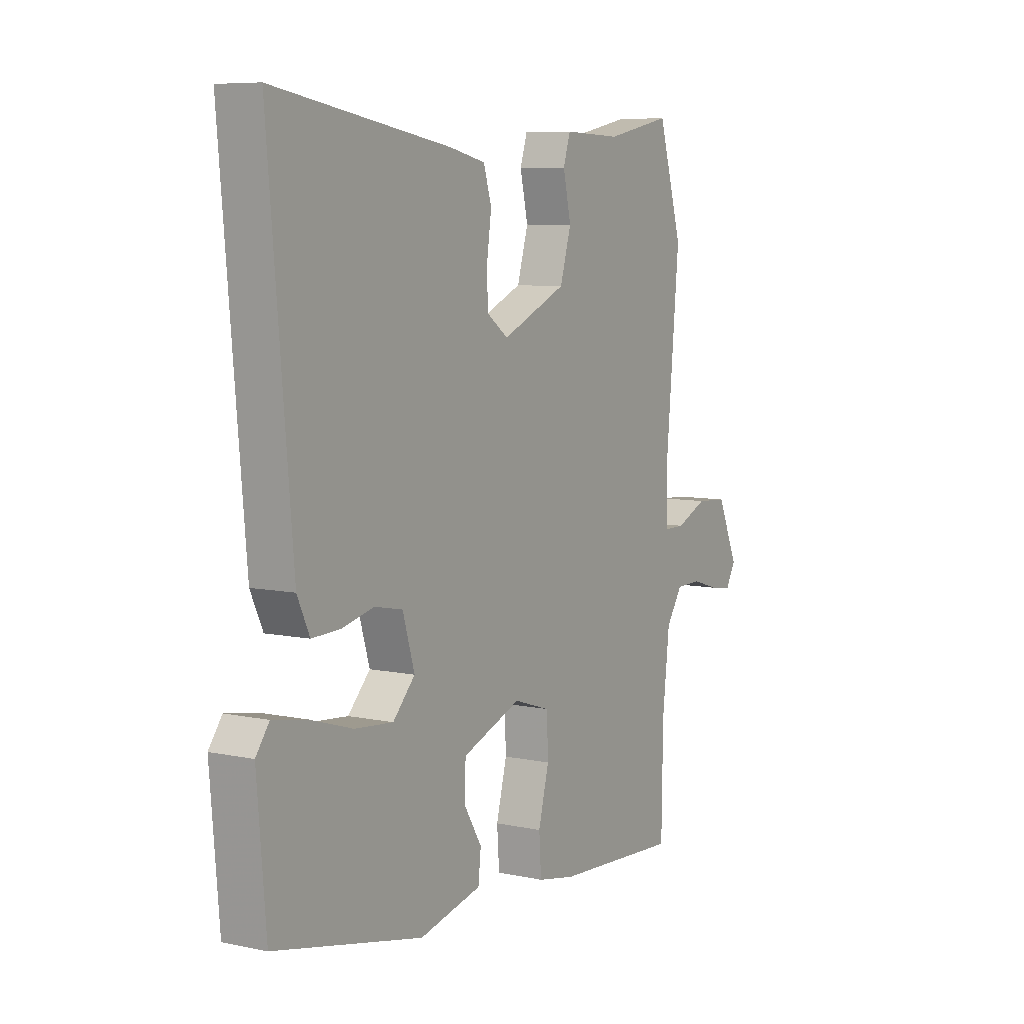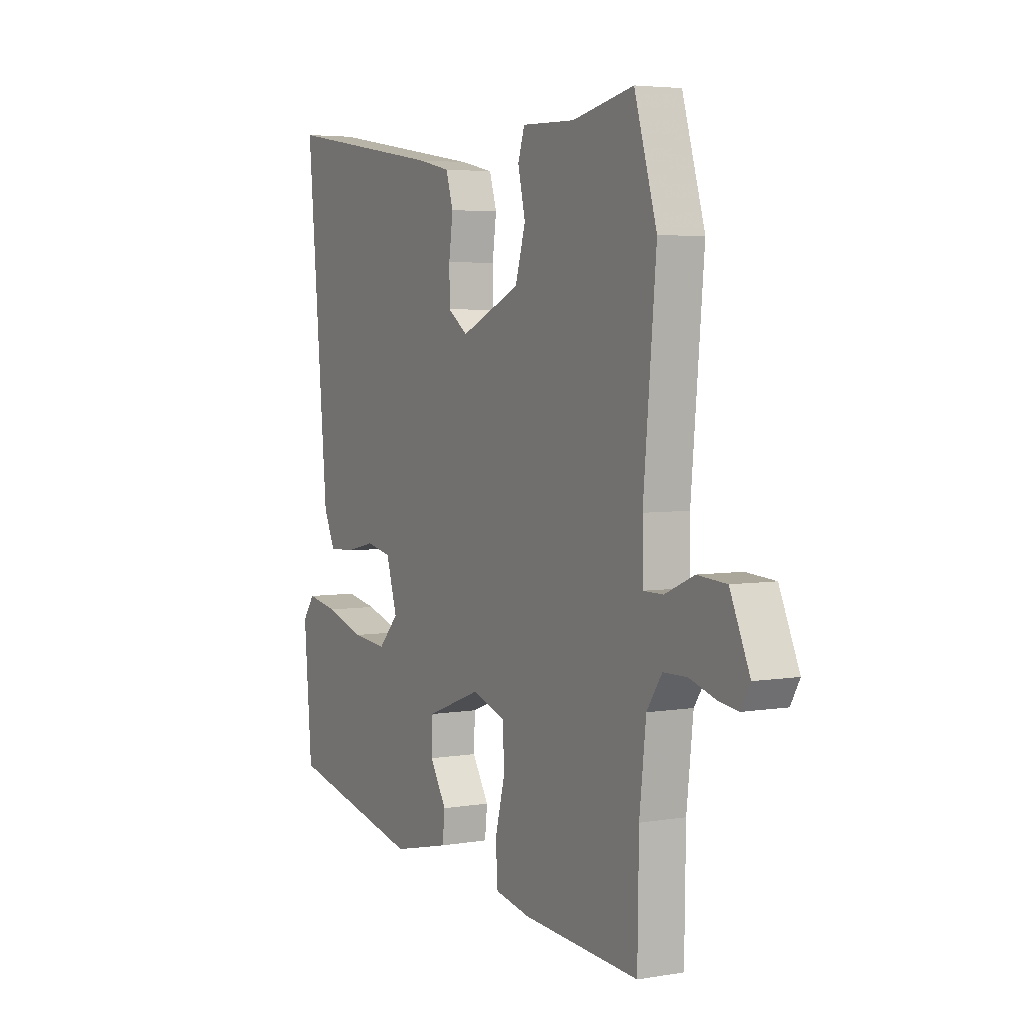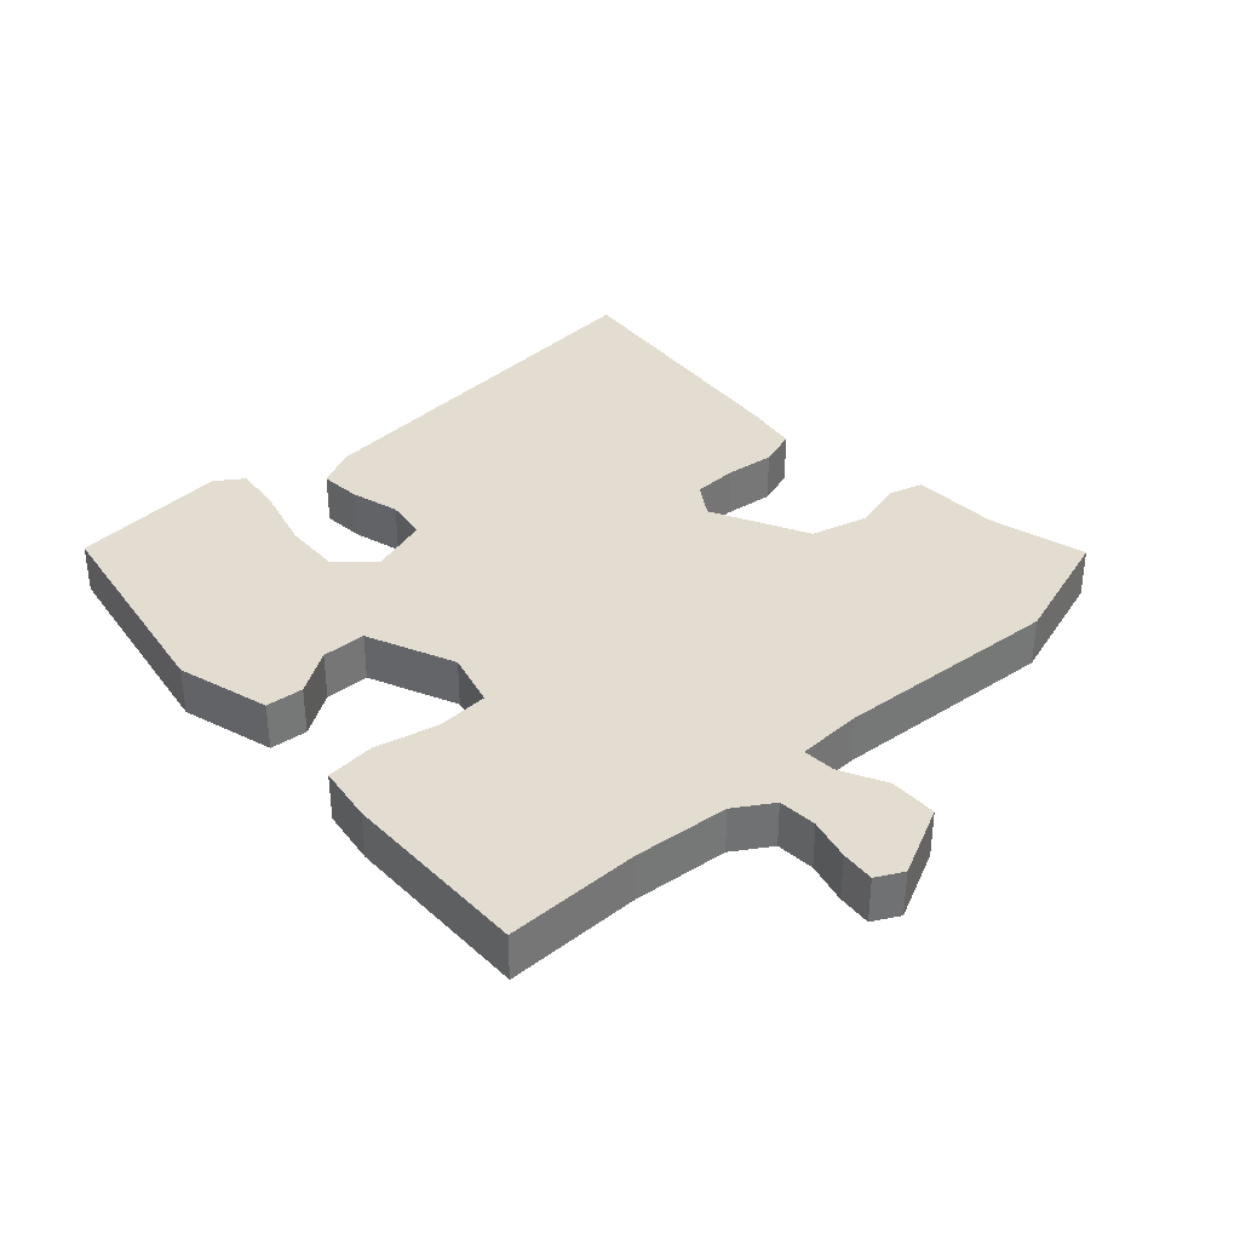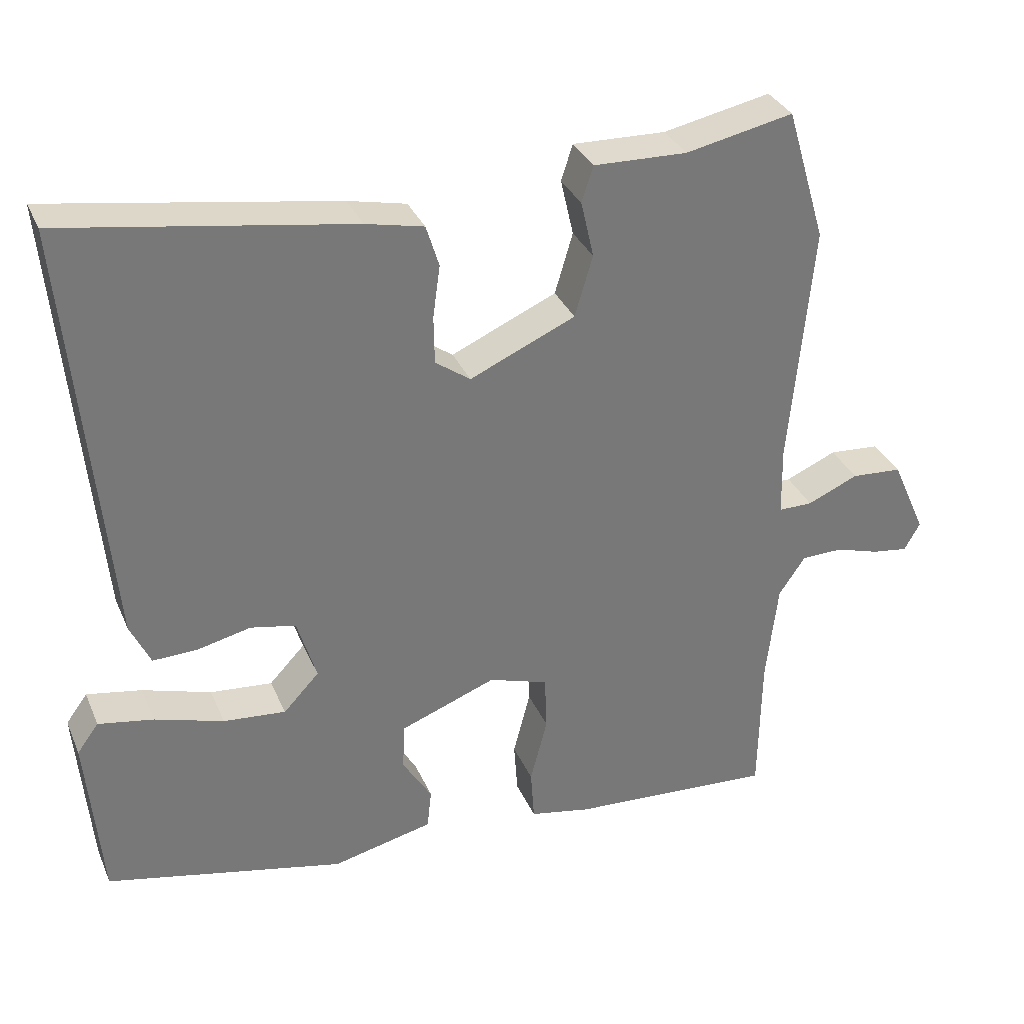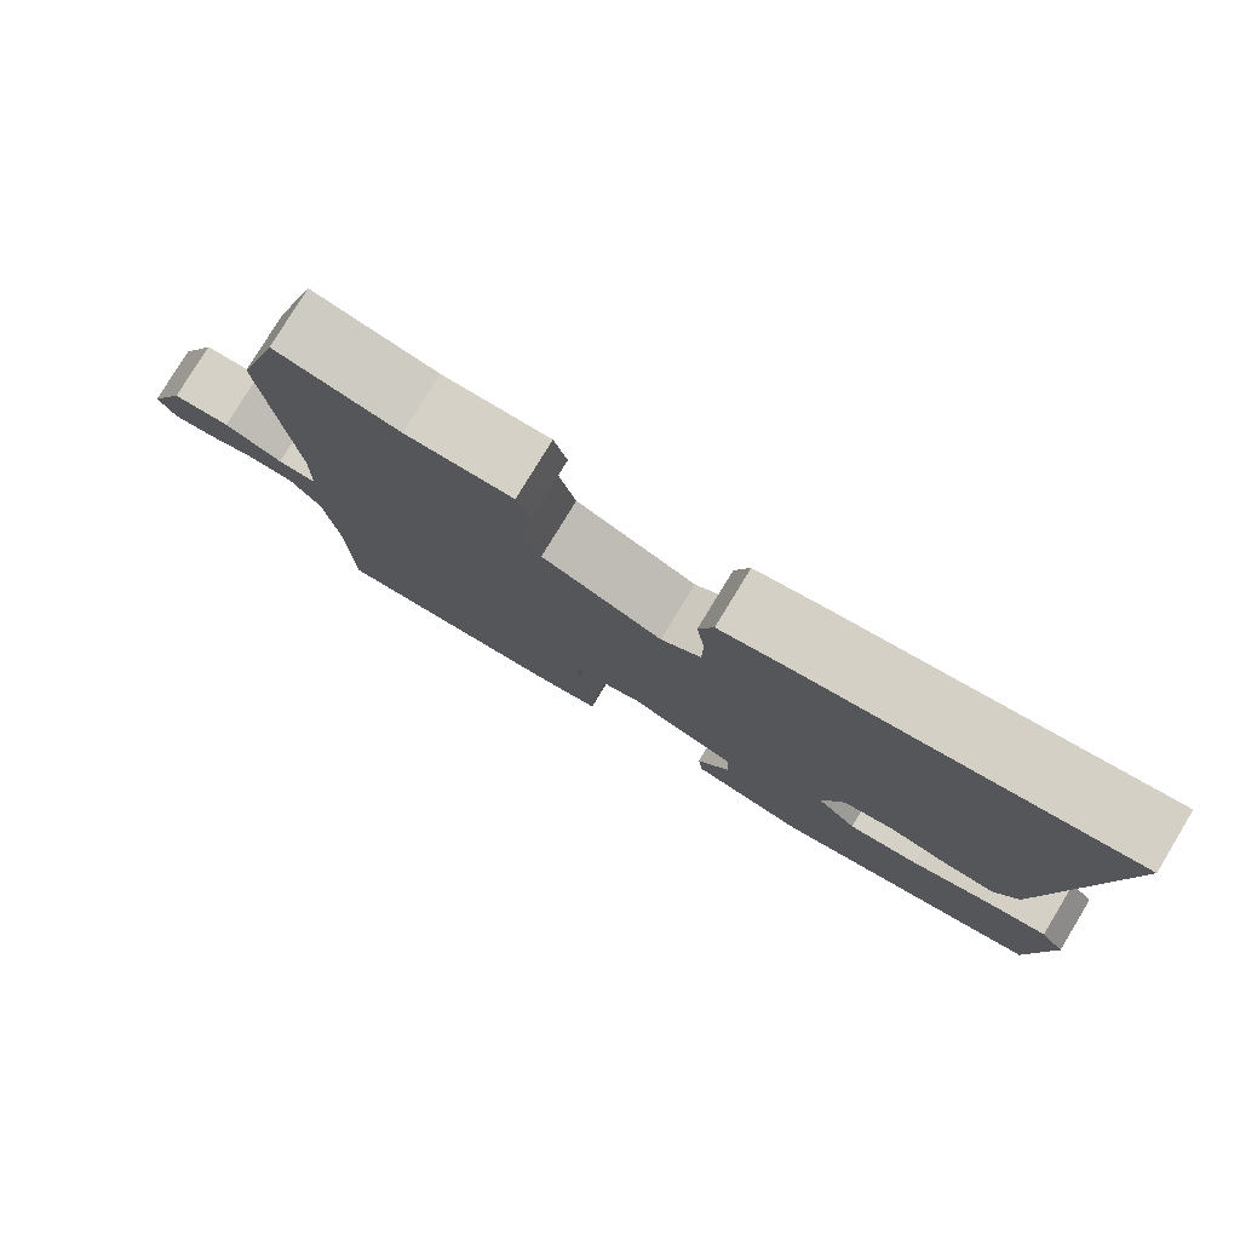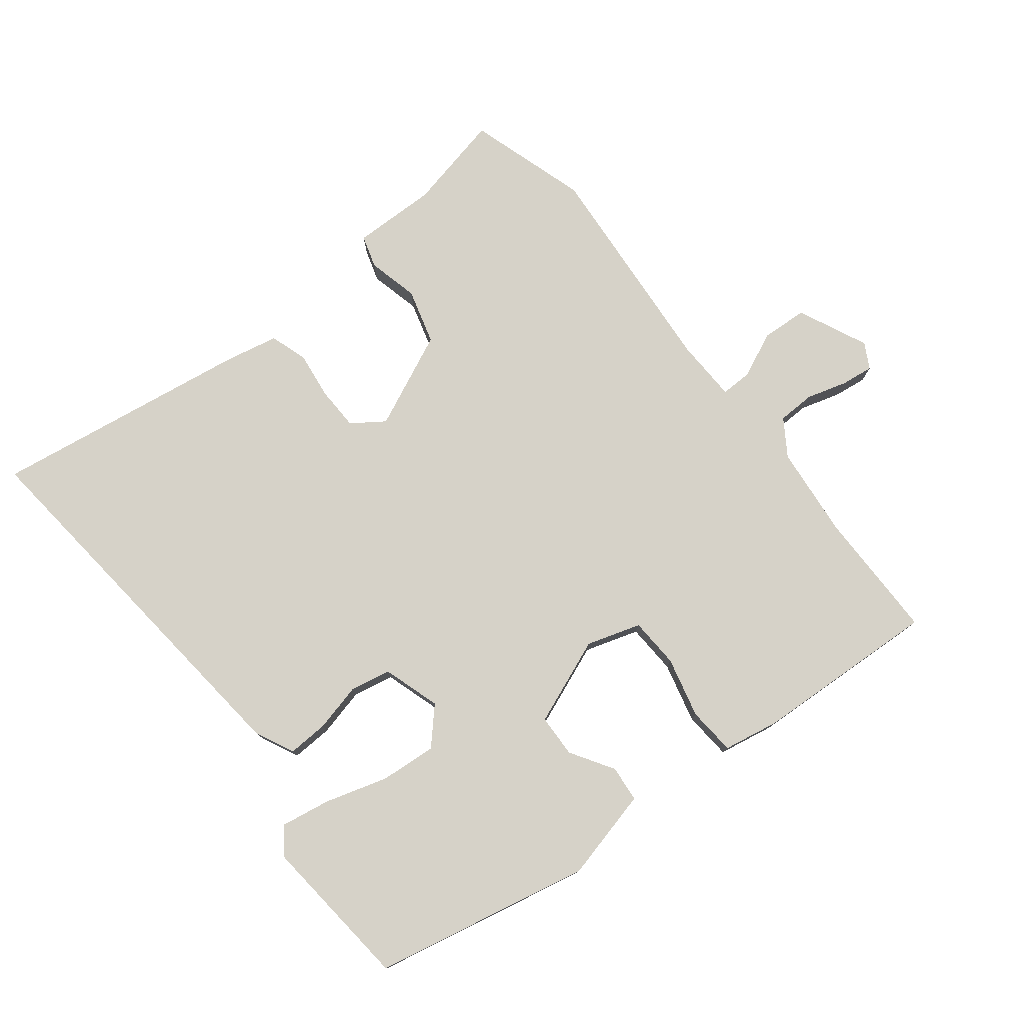
<metadata>
{"format":"obj","ext":"obj","renderer":"f3d","projection":"perspective","resolution":1024,"background":"white","views":[{"elev":7.4,"azim":121.0,"up":"+Z"},{"elev":4.4,"azim":-118.6,"up":"+Z"},{"elev":35.2,"azim":-134.3,"up":"+Y"},{"elev":33.2,"azim":159.0,"up":"+Z"},{"elev":79.4,"azim":31.3,"up":"+Z"},{"elev":77.8,"azim":141.2,"up":"+Y"}]}
</metadata>
<code>
v -0.538 0.07 0.373
v -0.483 0.07 0.558
v -0.333 0.07 0.527
v -0.203 0.07 0.531
v -0.187 0.07 0.481
v -0.205 0.07 0.402
v -0.18 0.07 0.317
v -0.033 0.07 0.252
v 0.016 0.07 0.287
v 0.017 0.07 0.354
v 0.007 0.07 0.427
v 0.025 0.07 0.485
v 0.106 0.07 0.503
v 0.505 0.07 0.568
v 0.452 0.07 -0.028
v 0.424 0.07 -0.088
v 0.361 0.07 -0.086
v 0.287 0.07 -0.069
v 0.224 0.07 -0.082
v 0.197 0.07 -0.171
v 0.247 0.07 -0.224
v 0.334 0.07 -0.216
v 0.43 0.07 -0.186
v 0.507 0.07 -0.172
v 0.537 0.07 -0.213
v 0.517 0.07 -0.451
v 0.183 0.07 -0.525
v 0.042 0.07 -0.492
v 0.036 0.07 -0.436
v 0.077 0.07 -0.369
v 0.074 0.07 -0.303
v -0.06 0.07 -0.252
v -0.143 0.07 -0.279
v -0.146 0.07 -0.357
v -0.122 0.07 -0.45
v -0.127 0.07 -0.524
v -0.213 0.07 -0.541
v -0.499 0.07 -0.559
v -0.502 0.07 -0.358
v -0.518 0.07 -0.216
v -0.555 0.07 -0.161
v -0.613 0.07 -0.16
v -0.675 0.07 -0.179
v -0.725 0.07 -0.186
v -0.747 0.07 -0.147
v -0.699 0.07 -0.039
v -0.628 0.07 -0.034
v -0.557 0.07 -0.065
v -0.509 0.07 -0.065
v -0.507 0.07 0.032
v -0.538 0 0.373
v -0.483 0 0.558
v -0.333 0 0.527
v -0.203 0 0.531
v -0.187 0 0.481
v -0.205 0 0.402
v -0.18 0 0.317
v -0.033 0 0.252
v 0.016 0 0.287
v 0.017 0 0.354
v 0.007 0 0.427
v 0.025 0 0.485
v 0.106 0 0.503
v 0.505 0 0.568
v 0.452 0 -0.028
v 0.424 0 -0.088
v 0.361 0 -0.086
v 0.287 0 -0.069
v 0.224 0 -0.082
v 0.197 0 -0.171
v 0.247 0 -0.224
v 0.334 0 -0.216
v 0.43 0 -0.186
v 0.507 0 -0.172
v 0.537 0 -0.213
v 0.517 0 -0.451
v 0.183 0 -0.525
v 0.042 0 -0.492
v 0.036 0 -0.436
v 0.077 0 -0.369
v 0.074 0 -0.303
v -0.06 0 -0.252
v -0.143 0 -0.279
v -0.146 0 -0.357
v -0.122 0 -0.45
v -0.127 0 -0.524
v -0.213 0 -0.541
v -0.499 0 -0.559
v -0.502 0 -0.358
v -0.518 0 -0.216
v -0.555 0 -0.161
v -0.613 0 -0.16
v -0.675 0 -0.179
v -0.725 0 -0.186
v -0.747 0 -0.147
v -0.699 0 -0.039
v -0.628 0 -0.034
v -0.557 0 -0.065
v -0.509 0 -0.065
v -0.507 0 0.032
f 45 46 47 48
f 45 48 49
f 42 43 44 45
f 41 42 45 49
f 40 41 49
f 39 40 49
f 36 37 38 39
f 34 35 36 39
f 33 34 39 49
f 32 33 49 50
f 27 28 29 30
f 27 30 31
f 26 27 31
f 22 23 24 25
f 21 22 25 26
f 15 16 17 18
f 15 18 19
f 14 15 19
f 13 14 19
f 10 11 12 13
f 9 10 13 19
f 8 9 19 20
f 3 4 5 6
f 3 6 7
f 2 3 7
f 1 2 7
f 21 26 31 32
f 20 21 32 50
f 8 20 50
f 1 7 8 50
f 98 97 96 95
f 99 98 95
f 95 94 93 92
f 99 95 92 91
f 99 91 90
f 99 90 89
f 89 88 87 86
f 89 86 85 84
f 99 89 84 83
f 100 99 83 82
f 80 79 78 77
f 81 80 77
f 81 77 76
f 75 74 73 72
f 76 75 72 71
f 68 67 66 65
f 69 68 65
f 69 65 64
f 69 64 63
f 63 62 61 60
f 69 63 60 59
f 70 69 59 58
f 56 55 54 53
f 57 56 53
f 57 53 52
f 57 52 51
f 82 81 76 71
f 100 82 71 70
f 100 70 58
f 100 58 57 51
f 1 51 52 2
f 2 52 53 3
f 3 53 54 4
f 4 54 55 5
f 5 55 56 6
f 6 56 57 7
f 7 57 58 8
f 8 58 59 9
f 9 59 60 10
f 10 60 61 11
f 11 61 62 12
f 12 62 63 13
f 13 63 64 14
f 14 64 65 15
f 15 65 66 16
f 16 66 67 17
f 17 67 68 18
f 18 68 69 19
f 19 69 70 20
f 20 70 71 21
f 21 71 72 22
f 22 72 73 23
f 23 73 74 24
f 24 74 75 25
f 25 75 76 26
f 26 76 77 27
f 27 77 78 28
f 28 78 79 29
f 29 79 80 30
f 30 80 81 31
f 31 81 82 32
f 32 82 83 33
f 33 83 84 34
f 34 84 85 35
f 35 85 86 36
f 36 86 87 37
f 37 87 88 38
f 38 88 89 39
f 39 89 90 40
f 40 90 91 41
f 41 91 92 42
f 42 92 93 43
f 43 93 94 44
f 44 94 95 45
f 45 95 96 46
f 46 96 97 47
f 47 97 98 48
f 48 98 99 49
f 49 99 100 50
f 50 100 51 1

</code>
